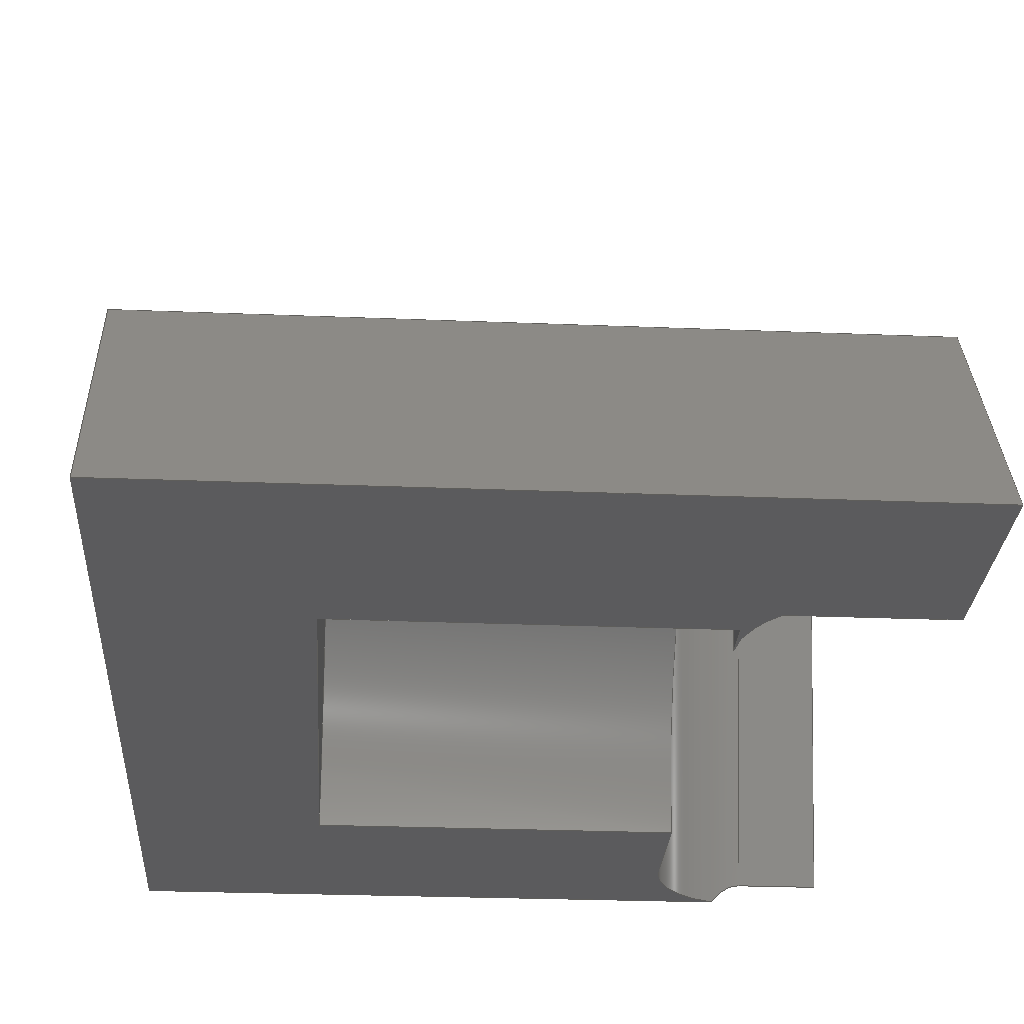
<metadata>
{"format":"step","ext":"step","renderer":"f3d","projection":"perspective","resolution":1024,"background":"white","views":[{"elev":-27.2,"azim":-3.6,"up":"+Z"}]}
</metadata>
<code>
ISO-10303-21;
DATA;
#1=SHAPE_REPRESENTATION_RELATIONSHIP('','',#275,#2);
#2=ADVANCED_BREP_SHAPE_REPRESENTATION('',(#273),#455);
#3=CYLINDRICAL_SURFACE('',#291,0.00338);
#4=CYLINDRICAL_SURFACE('',#294,0.00338);
#5=CYLINDRICAL_SURFACE('',#295,0.008415);
#6=CIRCLE('',#284,0.00338);
#7=CIRCLE('',#285,0.00338);
#8=CIRCLE('',#293,0.008415);
#9=CIRCLE('',#296,0.008415);
#10=CIRCLE('',#297,0.008415);
#11=ELLIPSE('',#279,0.003499,0.00338);
#12=ELLIPSE('',#280,0.003499,0.00338);
#13=ELLIPSE('',#282,0.01307,0.00338);
#14=ORIENTED_EDGE('',*,*,#88,.T.);
#15=ORIENTED_EDGE('',*,*,#89,.F.);
#16=ORIENTED_EDGE('',*,*,#90,.F.);
#17=ORIENTED_EDGE('',*,*,#91,.T.);
#18=ORIENTED_EDGE('',*,*,#92,.F.);
#19=ORIENTED_EDGE('',*,*,#93,.T.);
#20=ORIENTED_EDGE('',*,*,#94,.T.);
#21=ORIENTED_EDGE('',*,*,#95,.T.);
#22=ORIENTED_EDGE('',*,*,#96,.F.);
#23=ORIENTED_EDGE('',*,*,#90,.T.);
#24=ORIENTED_EDGE('',*,*,#97,.F.);
#25=ORIENTED_EDGE('',*,*,#98,.F.);
#26=ORIENTED_EDGE('',*,*,#99,.T.);
#27=ORIENTED_EDGE('',*,*,#100,.T.);
#28=ORIENTED_EDGE('',*,*,#101,.F.);
#29=ORIENTED_EDGE('',*,*,#102,.T.);
#30=ORIENTED_EDGE('',*,*,#103,.F.);
#31=ORIENTED_EDGE('',*,*,#99,.F.);
#32=ORIENTED_EDGE('',*,*,#104,.T.);
#33=ORIENTED_EDGE('',*,*,#105,.T.);
#34=ORIENTED_EDGE('',*,*,#106,.F.);
#35=ORIENTED_EDGE('',*,*,#107,.T.);
#36=ORIENTED_EDGE('',*,*,#108,.F.);
#37=ORIENTED_EDGE('',*,*,#109,.T.);
#38=ORIENTED_EDGE('',*,*,#110,.F.);
#39=ORIENTED_EDGE('',*,*,#111,.T.);
#40=ORIENTED_EDGE('',*,*,#105,.F.);
#41=ORIENTED_EDGE('',*,*,#112,.F.);
#42=ORIENTED_EDGE('',*,*,#113,.T.);
#43=ORIENTED_EDGE('',*,*,#89,.T.);
#44=ORIENTED_EDGE('',*,*,#114,.F.);
#45=ORIENTED_EDGE('',*,*,#113,.F.);
#46=ORIENTED_EDGE('',*,*,#115,.F.);
#47=ORIENTED_EDGE('',*,*,#97,.T.);
#48=ORIENTED_EDGE('',*,*,#104,.F.);
#49=ORIENTED_EDGE('',*,*,#98,.T.);
#50=ORIENTED_EDGE('',*,*,#115,.T.);
#51=ORIENTED_EDGE('',*,*,#112,.T.);
#52=ORIENTED_EDGE('',*,*,#106,.T.);
#53=ORIENTED_EDGE('',*,*,#111,.F.);
#54=ORIENTED_EDGE('',*,*,#116,.F.);
#55=ORIENTED_EDGE('',*,*,#102,.F.);
#56=ORIENTED_EDGE('',*,*,#116,.T.);
#57=ORIENTED_EDGE('',*,*,#110,.T.);
#58=ORIENTED_EDGE('',*,*,#117,.F.);
#59=ORIENTED_EDGE('',*,*,#88,.F.);
#60=ORIENTED_EDGE('',*,*,#96,.T.);
#61=ORIENTED_EDGE('',*,*,#118,.T.);
#62=ORIENTED_EDGE('',*,*,#114,.T.);
#63=ORIENTED_EDGE('',*,*,#95,.F.);
#64=ORIENTED_EDGE('',*,*,#119,.T.);
#65=ORIENTED_EDGE('',*,*,#120,.T.);
#66=ORIENTED_EDGE('',*,*,#107,.F.);
#67=ORIENTED_EDGE('',*,*,#118,.F.);
#68=ORIENTED_EDGE('',*,*,#121,.T.);
#69=ORIENTED_EDGE('',*,*,#101,.T.);
#70=ORIENTED_EDGE('',*,*,#122,.T.);
#71=ORIENTED_EDGE('',*,*,#108,.T.);
#72=ORIENTED_EDGE('',*,*,#120,.F.);
#73=ORIENTED_EDGE('',*,*,#100,.F.);
#74=ORIENTED_EDGE('',*,*,#103,.T.);
#75=ORIENTED_EDGE('',*,*,#117,.T.);
#76=ORIENTED_EDGE('',*,*,#109,.F.);
#77=ORIENTED_EDGE('',*,*,#122,.F.);
#78=ORIENTED_EDGE('',*,*,#93,.F.);
#79=ORIENTED_EDGE('',*,*,#123,.T.);
#80=ORIENTED_EDGE('',*,*,#91,.F.);
#81=ORIENTED_EDGE('',*,*,#121,.F.);
#82=ORIENTED_EDGE('',*,*,#124,.F.);
#83=ORIENTED_EDGE('',*,*,#123,.F.);
#84=ORIENTED_EDGE('',*,*,#92,.T.);
#85=ORIENTED_EDGE('',*,*,#119,.F.);
#86=ORIENTED_EDGE('',*,*,#94,.F.);
#87=ORIENTED_EDGE('',*,*,#124,.T.);
#88=EDGE_CURVE('',#125,#126,#149,.T.);
#89=EDGE_CURVE('',#127,#126,#150,.T.);
#90=EDGE_CURVE('',#125,#127,#151,.T.);
#91=EDGE_CURVE('',#128,#129,#152,.F.);
#92=EDGE_CURVE('',#130,#129,#153,.T.);
#93=EDGE_CURVE('',#130,#131,#154,.T.);
#94=EDGE_CURVE('',#131,#132,#155,.T.);
#95=EDGE_CURVE('',#132,#133,#11,.T.);
#96=EDGE_CURVE('',#125,#133,#156,.T.);
#97=EDGE_CURVE('',#134,#127,#157,.T.);
#98=EDGE_CURVE('',#135,#134,#158,.T.);
#99=EDGE_CURVE('',#135,#136,#159,.T.);
#100=EDGE_CURVE('',#136,#137,#12,.T.);
#101=EDGE_CURVE('',#128,#137,#160,.T.);
#102=EDGE_CURVE('',#138,#139,#161,.T.);
#103=EDGE_CURVE('',#136,#139,#13,.T.);
#104=EDGE_CURVE('',#135,#140,#162,.T.);
#105=EDGE_CURVE('',#140,#141,#163,.T.);
#106=EDGE_CURVE('',#138,#141,#164,.T.);
#107=EDGE_CURVE('',#142,#143,#6,.T.);
#108=EDGE_CURVE('',#144,#143,#165,.T.);
#109=EDGE_CURVE('',#144,#145,#7,.T.);
#110=EDGE_CURVE('',#146,#145,#166,.T.);
#111=EDGE_CURVE('',#146,#141,#167,.T.);
#112=EDGE_CURVE('',#147,#140,#168,.T.);
#113=EDGE_CURVE('',#147,#142,#169,.T.);
#114=EDGE_CURVE('',#142,#126,#170,.T.);
#115=EDGE_CURVE('',#134,#147,#171,.T.);
#116=EDGE_CURVE('',#138,#146,#172,.T.);
#117=EDGE_CURVE('',#139,#145,#173,.T.);
#118=EDGE_CURVE('',#133,#142,#174,.T.);
#119=EDGE_CURVE('',#132,#148,#175,.T.);
#120=EDGE_CURVE('',#148,#143,#176,.T.);
#121=EDGE_CURVE('',#148,#128,#8,.T.);
#122=EDGE_CURVE('',#137,#144,#177,.T.);
#123=EDGE_CURVE('',#130,#129,#9,.T.);
#124=EDGE_CURVE('',#131,#148,#10,.T.);
#125=VERTEX_POINT('',#380);
#126=VERTEX_POINT('',#381);
#127=VERTEX_POINT('',#383);
#128=VERTEX_POINT('',#387);
#129=VERTEX_POINT('',#388);
#130=VERTEX_POINT('',#390);
#131=VERTEX_POINT('',#392);
#132=VERTEX_POINT('',#394);
#133=VERTEX_POINT('',#396);
#134=VERTEX_POINT('',#399);
#135=VERTEX_POINT('',#401);
#136=VERTEX_POINT('',#403);
#137=VERTEX_POINT('',#405);
#138=VERTEX_POINT('',#409);
#139=VERTEX_POINT('',#410);
#140=VERTEX_POINT('',#413);
#141=VERTEX_POINT('',#415);
#142=VERTEX_POINT('',#419);
#143=VERTEX_POINT('',#420);
#144=VERTEX_POINT('',#422);
#145=VERTEX_POINT('',#424);
#146=VERTEX_POINT('',#426);
#147=VERTEX_POINT('',#429);
#148=VERTEX_POINT('',#443);
#149=LINE('',#379,#178);
#150=LINE('',#382,#179);
#151=LINE('',#384,#180);
#152=LINE('',#386,#181);
#153=LINE('',#389,#182);
#154=LINE('',#391,#183);
#155=LINE('',#393,#184);
#156=LINE('',#397,#185);
#157=LINE('',#398,#186);
#158=LINE('',#400,#187);
#159=LINE('',#402,#188);
#160=LINE('',#406,#189);
#161=LINE('',#408,#190);
#162=LINE('',#412,#191);
#163=LINE('',#414,#192);
#164=LINE('',#416,#193);
#165=LINE('',#421,#194);
#166=LINE('',#425,#195);
#167=LINE('',#427,#196);
#168=LINE('',#428,#197);
#169=LINE('',#430,#198);
#170=LINE('',#432,#199);
#171=LINE('',#433,#200);
#172=LINE('',#436,#201);
#173=LINE('',#438,#202);
#174=LINE('',#440,#203);
#175=LINE('',#442,#204);
#176=LINE('',#444,#205);
#177=LINE('',#447,#206);
#178=VECTOR('',#304,1);
#179=VECTOR('',#305,1);
#180=VECTOR('',#306,1);
#181=VECTOR('',#309,1);
#182=VECTOR('',#310,1);
#183=VECTOR('',#311,1);
#184=VECTOR('',#312,1);
#185=VECTOR('',#315,1);
#186=VECTOR('',#316,1);
#187=VECTOR('',#317,1);
#188=VECTOR('',#318,1);
#189=VECTOR('',#321,1);
#190=VECTOR('',#324,1);
#191=VECTOR('',#327,1);
#192=VECTOR('',#328,1);
#193=VECTOR('',#329,1);
#194=VECTOR('',#334,1);
#195=VECTOR('',#337,1);
#196=VECTOR('',#338,1);
#197=VECTOR('',#339,1);
#198=VECTOR('',#340,1);
#199=VECTOR('',#343,1);
#200=VECTOR('',#344,1);
#201=VECTOR('',#349,1);
#202=VECTOR('',#352,1);
#203=VECTOR('',#355,1);
#204=VECTOR('',#358,1);
#205=VECTOR('',#359,1);
#206=VECTOR('',#364,1);
#207=EDGE_LOOP('',(#14,#15,#16));
#208=EDGE_LOOP('',(#17,#18,#19,#20,#21,#22,#23,#24,#25,#26,#27,#28));
#209=EDGE_LOOP('',(#29,#30,#31,#32,#33,#34));
#210=EDGE_LOOP('',(#35,#36,#37,#38,#39,#40,#41,#42));
#211=EDGE_LOOP('',(#43,#44,#45,#46,#47));
#212=EDGE_LOOP('',(#48,#49,#50,#51));
#213=EDGE_LOOP('',(#52,#53,#54));
#214=EDGE_LOOP('',(#55,#56,#57,#58));
#215=EDGE_LOOP('',(#59,#60,#61,#62));
#216=EDGE_LOOP('',(#63,#64,#65,#66,#67));
#217=EDGE_LOOP('',(#68,#69,#70,#71,#72));
#218=EDGE_LOOP('',(#73,#74,#75,#76,#77));
#219=EDGE_LOOP('',(#78,#79,#80,#81,#82));
#220=EDGE_LOOP('',(#83,#84));
#221=EDGE_LOOP('',(#85,#86,#87));
#222=FACE_BOUND('',#207,.T.);
#223=FACE_BOUND('',#208,.T.);
#224=FACE_BOUND('',#209,.T.);
#225=FACE_BOUND('',#210,.T.);
#226=FACE_BOUND('',#211,.T.);
#227=FACE_BOUND('',#212,.T.);
#228=FACE_BOUND('',#213,.T.);
#229=FACE_BOUND('',#214,.T.);
#230=FACE_BOUND('',#215,.T.);
#231=FACE_BOUND('',#216,.T.);
#232=FACE_BOUND('',#217,.T.);
#233=FACE_BOUND('',#218,.T.);
#234=FACE_BOUND('',#219,.T.);
#235=FACE_BOUND('',#220,.T.);
#236=FACE_BOUND('',#221,.T.);
#237=PLANE('',#277);
#238=PLANE('',#278);
#239=PLANE('',#281);
#240=PLANE('',#283);
#241=PLANE('',#286);
#242=PLANE('',#287);
#243=PLANE('',#288);
#244=PLANE('',#289);
#245=PLANE('',#290);
#246=PLANE('',#292);
#247=PLANE('',#298);
#248=PLANE('',#299);
#249=ADVANCED_FACE('',(#222),#237,.F.);
#250=ADVANCED_FACE('',(#223),#238,.T.);
#251=ADVANCED_FACE('',(#224),#239,.F.);
#252=ADVANCED_FACE('',(#225),#240,.T.);
#253=ADVANCED_FACE('',(#226),#241,.T.);
#254=ADVANCED_FACE('',(#227),#242,.T.);
#255=ADVANCED_FACE('',(#228),#243,.F.);
#256=ADVANCED_FACE('',(#229),#244,.T.);
#257=ADVANCED_FACE('',(#230),#245,.T.);
#258=ADVANCED_FACE('',(#231),#3,.F.);
#259=ADVANCED_FACE('',(#232),#246,.T.);
#260=ADVANCED_FACE('',(#233),#4,.F.);
#261=ADVANCED_FACE('',(#234),#5,.F.);
#262=ADVANCED_FACE('',(#235),#247,.T.);
#263=ADVANCED_FACE('',(#236),#248,.F.);
#264=CLOSED_SHELL('',(#249,#250,#251,#252,#253,#254,#255,#256,#257,#258,
#259,#260,#261,#262,#263));
#265=STYLED_ITEM('',(#266),#273);
#266=PRESENTATION_STYLE_ASSIGNMENT((#267));
#267=SURFACE_STYLE_USAGE(.BOTH.,#268);
#268=SURFACE_SIDE_STYLE('',(#269));
#269=SURFACE_STYLE_FILL_AREA(#270);
#270=FILL_AREA_STYLE('',(#271));
#271=FILL_AREA_STYLE_COLOUR('',#272);
#272=DRAUGHTING_PRE_DEFINED_COLOUR('white');
#273=MANIFOLD_SOLID_BREP('Part 3',#264);
#274=SHAPE_DEFINITION_REPRESENTATION(#460,#275);
#275=SHAPE_REPRESENTATION('Part 3',(#276),#455);
#276=AXIS2_PLACEMENT_3D('',#377,#300,#301);
#277=AXIS2_PLACEMENT_3D('',#378,#302,#303);
#278=AXIS2_PLACEMENT_3D('',#385,#307,#308);
#279=AXIS2_PLACEMENT_3D('',#395,#313,#314);
#280=AXIS2_PLACEMENT_3D('',#404,#319,#320);
#281=AXIS2_PLACEMENT_3D('',#407,#322,#323);
#282=AXIS2_PLACEMENT_3D('',#411,#325,#326);
#283=AXIS2_PLACEMENT_3D('',#417,#330,#331);
#284=AXIS2_PLACEMENT_3D('',#418,#332,#333);
#285=AXIS2_PLACEMENT_3D('',#423,#335,#336);
#286=AXIS2_PLACEMENT_3D('',#431,#341,#342);
#287=AXIS2_PLACEMENT_3D('',#434,#345,#346);
#288=AXIS2_PLACEMENT_3D('',#435,#347,#348);
#289=AXIS2_PLACEMENT_3D('',#437,#350,#351);
#290=AXIS2_PLACEMENT_3D('',#439,#353,#354);
#291=AXIS2_PLACEMENT_3D('',#441,#356,#357);
#292=AXIS2_PLACEMENT_3D('',#445,#360,#361);
#293=AXIS2_PLACEMENT_3D('',#446,#362,#363);
#294=AXIS2_PLACEMENT_3D('',#448,#365,#366);
#295=AXIS2_PLACEMENT_3D('',#449,#367,#368);
#296=AXIS2_PLACEMENT_3D('',#450,#369,#370);
#297=AXIS2_PLACEMENT_3D('',#451,#371,#372);
#298=AXIS2_PLACEMENT_3D('',#452,#373,#374);
#299=AXIS2_PLACEMENT_3D('',#453,#375,#376);
#300=DIRECTION('',(0,0,1));
#301=DIRECTION('',(1,0,0));
#302=DIRECTION('',(-1,0,0));
#303=DIRECTION('',(0,1,0));
#304=DIRECTION('',(0,-0.2586,0.966));
#305=DIRECTION('',(0,0.5241,0.8517));
#306=DIRECTION('',(0,-1,-1.077e-16));
#307=DIRECTION('',(0,1.077e-16,-1));
#308=DIRECTION('',(0,1,1.077e-16));
#309=DIRECTION('',(1,0,0));
#310=DIRECTION('',(0,1,1.077e-16));
#311=DIRECTION('',(1,0,0));
#312=DIRECTION('',(0,1,1.077e-16));
#313=DIRECTION('',(0,-1.077e-16,1));
#314=DIRECTION('',(0,-1,-1.077e-16));
#315=DIRECTION('',(-1,0,0));
#316=DIRECTION('',(1,0,0));
#317=DIRECTION('',(0,-1,-1.077e-16));
#318=DIRECTION('',(1,0,0));
#319=DIRECTION('',(0,-1.077e-16,1));
#320=DIRECTION('',(0,-1,-1.077e-16));
#321=DIRECTION('',(0,1,1.077e-16));
#322=DIRECTION('',(0,-1,0));
#323=DIRECTION('',(0,0,-1));
#324=DIRECTION('',(-1,0,0));
#325=DIRECTION('',(0,1,0));
#326=DIRECTION('',(0,0,1));
#327=DIRECTION('',(0,0,1));
#328=DIRECTION('',(1,0,0));
#329=DIRECTION('',(0,0,1));
#330=DIRECTION('',(0,-0.2586,0.966));
#331=DIRECTION('',(0,-0.966,-0.2586));
#332=DIRECTION('',(0,0.2586,-0.966));
#333=DIRECTION('',(0,-0.966,-0.2586));
#334=DIRECTION('',(0,-0.966,-0.2586));
#335=DIRECTION('',(0,0.2586,-0.966));
#336=DIRECTION('',(0,-0.966,-0.2586));
#337=DIRECTION('',(-1,0,0));
#338=DIRECTION('',(0,0.966,0.2586));
#339=DIRECTION('',(0,0.966,0.2586));
#340=DIRECTION('',(1,0,0));
#341=DIRECTION('',(0,-0.8517,0.5241));
#342=DIRECTION('',(0,-0.5241,-0.8517));
#343=DIRECTION('',(1,0,0));
#344=DIRECTION('',(0,0.5241,0.8517));
#345=DIRECTION('',(-1,0,0));
#346=DIRECTION('',(0,1,0));
#347=DIRECTION('',(-1,0,0));
#348=DIRECTION('',(0,1,0));
#349=DIRECTION('',(0,-0.2586,0.966));
#350=DIRECTION('',(0,-0.966,-0.2586));
#351=DIRECTION('',(0,0.2586,-0.966));
#352=DIRECTION('',(0,-0.2586,0.966));
#353=DIRECTION('',(0,0.966,0.2586));
#354=DIRECTION('',(0,-0.2586,0.966));
#355=DIRECTION('',(0,-0.2586,0.966));
#356=DIRECTION('',(0,-0.2586,0.966));
#357=DIRECTION('',(0,-0.966,-0.2586));
#358=DIRECTION('',(0,-0.2586,0.966));
#359=DIRECTION('',(0,-0.2586,0.966));
#360=DIRECTION('',(1,0,0));
#361=DIRECTION('',(0,0,1));
#362=DIRECTION('',(-1,0,0));
#363=DIRECTION('',(0,0,1));
#364=DIRECTION('',(0,-0.2586,0.966));
#365=DIRECTION('',(0,-0.2586,0.966));
#366=DIRECTION('',(0,-0.966,-0.2586));
#367=DIRECTION('',(1,0,0));
#368=DIRECTION('',(0,0,1));
#369=DIRECTION('',(-1,0,0));
#370=DIRECTION('',(0,0,1));
#371=DIRECTION('',(-1,0,0));
#372=DIRECTION('',(0,0,1));
#373=DIRECTION('',(1,0,0));
#374=DIRECTION('',(0,-1,0));
#375=DIRECTION('',(1,0,0));
#376=DIRECTION('',(0,-1,0));
#377=CARTESIAN_POINT('',(0,0,0));
#378=CARTESIAN_POINT('',(-0.0001,-0.01611,0.02528));
#379=CARTESIAN_POINT('',(-0.0001,-0.02082,0.001499));
#380=CARTESIAN_POINT('',(-0.0001,-0.02513,0.01761));
#381=CARTESIAN_POINT('',(-0.0001,-0.02728,0.02565));
#382=CARTESIAN_POINT('',(-0.0001,-0.02976,0.02163));
#383=CARTESIAN_POINT('',(-0.0001,-0.03223,0.01761));
#384=CARTESIAN_POINT('',(-0.0001,-0.01611,0.01761));
#385=CARTESIAN_POINT('',(-0.0246,-0.01611,0.01761));
#386=CARTESIAN_POINT('',(-0.01839,-0.007239,0.01761));
#387=CARTESIAN_POINT('',(-0.006293,-0.007239,0.01761));
#388=CARTESIAN_POINT('',(-0.01839,-0.007239,0.01761));
#389=CARTESIAN_POINT('',(-0.01839,-0.01611,0.01761));
#390=CARTESIAN_POINT('',(-0.01839,-0.02407,0.01761));
#391=CARTESIAN_POINT('',(-0.01839,-0.02407,0.01761));
#392=CARTESIAN_POINT('',(-0.006293,-0.02407,0.01761));
#393=CARTESIAN_POINT('',(-0.006293,-0.01611,0.01761));
#394=CARTESIAN_POINT('',(-0.006293,-0.02259,0.01761));
#395=CARTESIAN_POINT('',(-0.002913,-0.02259,0.01761));
#396=CARTESIAN_POINT('',(-0.005241,-0.02513,0.01761));
#397=CARTESIAN_POINT('',(-0.0246,-0.02513,0.01761));
#398=CARTESIAN_POINT('',(-0.0246,-0.03223,0.01761));
#399=CARTESIAN_POINT('',(-0.0246,-0.03223,0.01761));
#400=CARTESIAN_POINT('',(-0.0246,-0.01611,0.01761));
#401=CARTESIAN_POINT('',(-0.0246,0,0.01761));
#402=CARTESIAN_POINT('',(-0.0246,0,0.01761));
#403=CARTESIAN_POINT('',(-0.003962,0,0.01761));
#404=CARTESIAN_POINT('',(-0.002913,-0.003326,0.01761));
#405=CARTESIAN_POINT('',(-0.006293,-0.003326,0.01761));
#406=CARTESIAN_POINT('',(-0.006293,-0.01611,0.01761));
#407=CARTESIAN_POINT('',(-0.0246,5.421e-20,0.02528));
#408=CARTESIAN_POINT('',(-0.0246,5.421e-20,0.01826));
#409=CARTESIAN_POINT('',(-0.0001,-1.491e-18,0.01826));
#410=CARTESIAN_POINT('',(-0.002913,5.421e-20,0.01826));
#411=CARTESIAN_POINT('',(-0.002913,5.421e-20,0.005183));
#412=CARTESIAN_POINT('',(-0.0246,5.421e-20,0.02528));
#413=CARTESIAN_POINT('',(-0.0246,5.421e-20,0.03295));
#414=CARTESIAN_POINT('',(-0.0246,5.421e-20,0.03295));
#415=CARTESIAN_POINT('',(-0.0001,5.421e-20,0.03295));
#416=CARTESIAN_POINT('',(-0.0001,5.421e-20,0.02528));
#417=CARTESIAN_POINT('',(-0.0246,-0.01364,0.0293));
#418=CARTESIAN_POINT('',(-0.002913,-0.02492,0.02628));
#419=CARTESIAN_POINT('',(-0.005241,-0.02728,0.02565));
#420=CARTESIAN_POINT('',(-0.006293,-0.02492,0.02628));
#421=CARTESIAN_POINT('',(-0.006293,-0.01593,0.02869));
#422=CARTESIAN_POINT('',(-0.006293,-0.006935,0.03109));
#423=CARTESIAN_POINT('',(-0.002913,-0.006935,0.03109));
#424=CARTESIAN_POINT('',(-0.002913,-0.00367,0.03197));
#425=CARTESIAN_POINT('',(-0.0017,-0.00367,0.03197));
#426=CARTESIAN_POINT('',(-0.0001,-0.00367,0.03197));
#427=CARTESIAN_POINT('',(-0.0001,-0.01364,0.0293));
#428=CARTESIAN_POINT('',(-0.0246,-0.01364,0.0293));
#429=CARTESIAN_POINT('',(-0.0246,-0.02728,0.02565));
#430=CARTESIAN_POINT('',(-0.0246,-0.02728,0.02565));
#431=CARTESIAN_POINT('',(-0.0246,-0.02976,0.02163));
#432=CARTESIAN_POINT('',(-0.0246,-0.02728,0.02565));
#433=CARTESIAN_POINT('',(-0.0246,-0.02976,0.02163));
#434=CARTESIAN_POINT('',(-0.0246,-0.01611,0.02528));
#435=CARTESIAN_POINT('',(-0.0001,-0.01611,0.02528));
#436=CARTESIAN_POINT('',(-0.0001,0.002794,0.007819));
#437=CARTESIAN_POINT('',(-0.0017,0.002794,0.007819));
#438=CARTESIAN_POINT('',(-0.002913,0.002794,0.007819));
#439=CARTESIAN_POINT('',(-0.0246,-0.02082,0.001499));
#440=CARTESIAN_POINT('',(-0.005241,-0.02082,0.001499));
#441=CARTESIAN_POINT('',(-0.002913,-0.01845,0.002132));
#442=CARTESIAN_POINT('',(-0.006293,-0.01845,0.002132));
#443=CARTESIAN_POINT('',(-0.006293,-0.02346,0.02085));
#444=CARTESIAN_POINT('',(-0.006293,-0.01845,0.002132));
#445=CARTESIAN_POINT('',(-0.006293,-0.009461,0.004538));
#446=CARTESIAN_POINT('',(-0.006293,-0.01565,0.01771));
#447=CARTESIAN_POINT('',(-0.006293,-0.0004714,0.006945));
#448=CARTESIAN_POINT('',(-0.002913,-0.0004714,0.006945));
#449=CARTESIAN_POINT('',(-0.01839,-0.01565,0.01771));
#450=CARTESIAN_POINT('',(-0.01839,-0.01565,0.01771));
#451=CARTESIAN_POINT('',(-0.006293,-0.01565,0.01771));
#452=CARTESIAN_POINT('',(-0.01839,-0.01412,0.02019));
#453=CARTESIAN_POINT('',(-0.006293,-0.01412,0.02019));
#454=MECHANICAL_DESIGN_GEOMETRIC_PRESENTATION_REPRESENTATION('',(#265),
#455);
#455=(
GEOMETRIC_REPRESENTATION_CONTEXT(3)
GLOBAL_UNCERTAINTY_ASSIGNED_CONTEXT((#456))
GLOBAL_UNIT_ASSIGNED_CONTEXT((#459,#458,#457))
REPRESENTATION_CONTEXT('Part 3','TOP_LEVEL_ASSEMBLY_PART')
);
#456=UNCERTAINTY_MEASURE_WITH_UNIT(LENGTH_MEASURE(1e-08),#459,
'DISTANCE_ACCURACY_VALUE','Maximum Tolerance applied to model');
#457=(
NAMED_UNIT(*)
SI_UNIT($,.STERADIAN.)
SOLID_ANGLE_UNIT()
);
#458=(
NAMED_UNIT(*)
PLANE_ANGLE_UNIT()
SI_UNIT($,.RADIAN.)
);
#459=(
LENGTH_UNIT()
NAMED_UNIT(*)
SI_UNIT($,.METRE.)
);
#460=PRODUCT_DEFINITION_SHAPE('','',#461);
#461=PRODUCT_DEFINITION('','',#463,#462);
#462=PRODUCT_DEFINITION_CONTEXT('',#469,'design');
#463=PRODUCT_DEFINITION_FORMATION_WITH_SPECIFIED_SOURCE('','',#465,
 .NOT_KNOWN.);
#464=PRODUCT_RELATED_PRODUCT_CATEGORY('','',(#465));
#465=PRODUCT('Part 3','Part 3','Part 3',(#467));
#466=PRODUCT_CATEGORY('','');
#467=PRODUCT_CONTEXT('',#469,'mechanical');
#468=APPLICATION_PROTOCOL_DEFINITION('international standard',
'ap242_managed_model_based_3d_engineering',2011,#469);
#469=APPLICATION_CONTEXT('managed model based 3d engineering');
ENDSEC;
END-ISO-10303-21;

</code>
